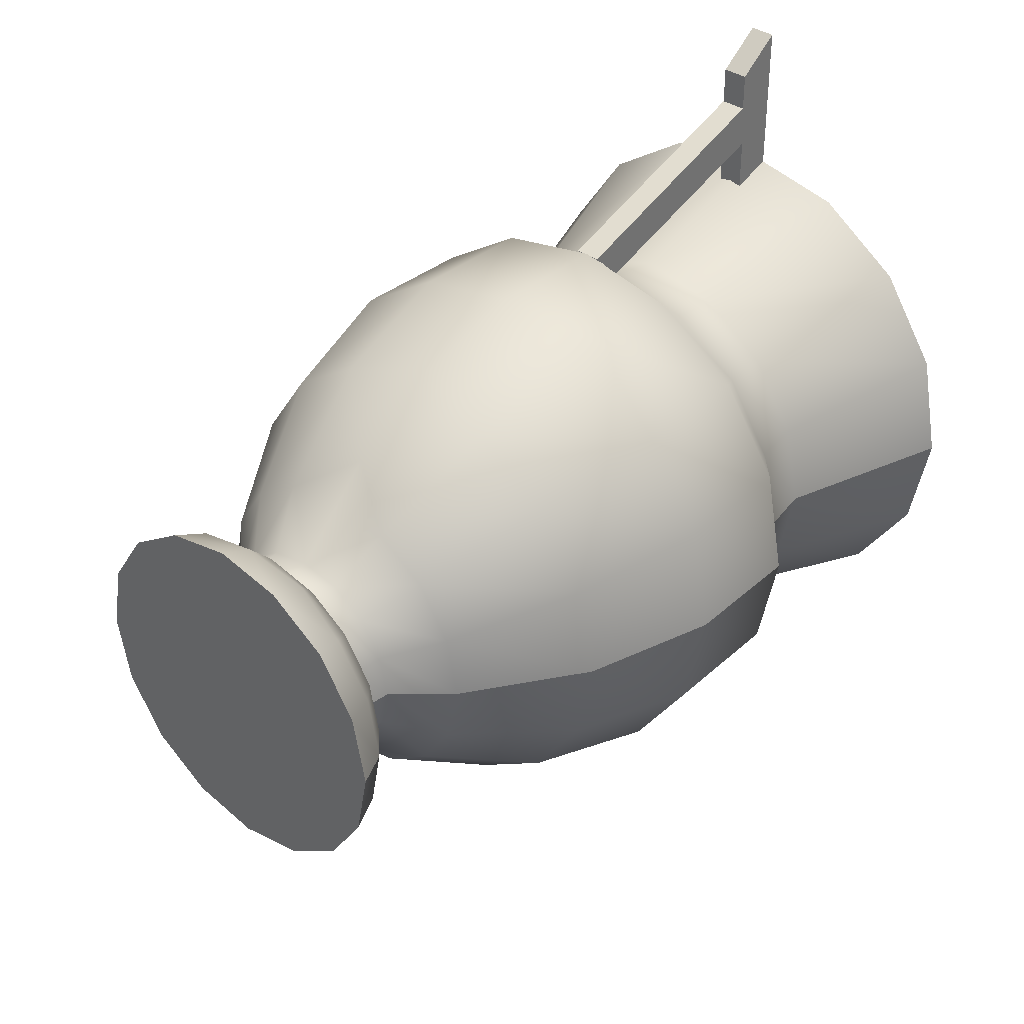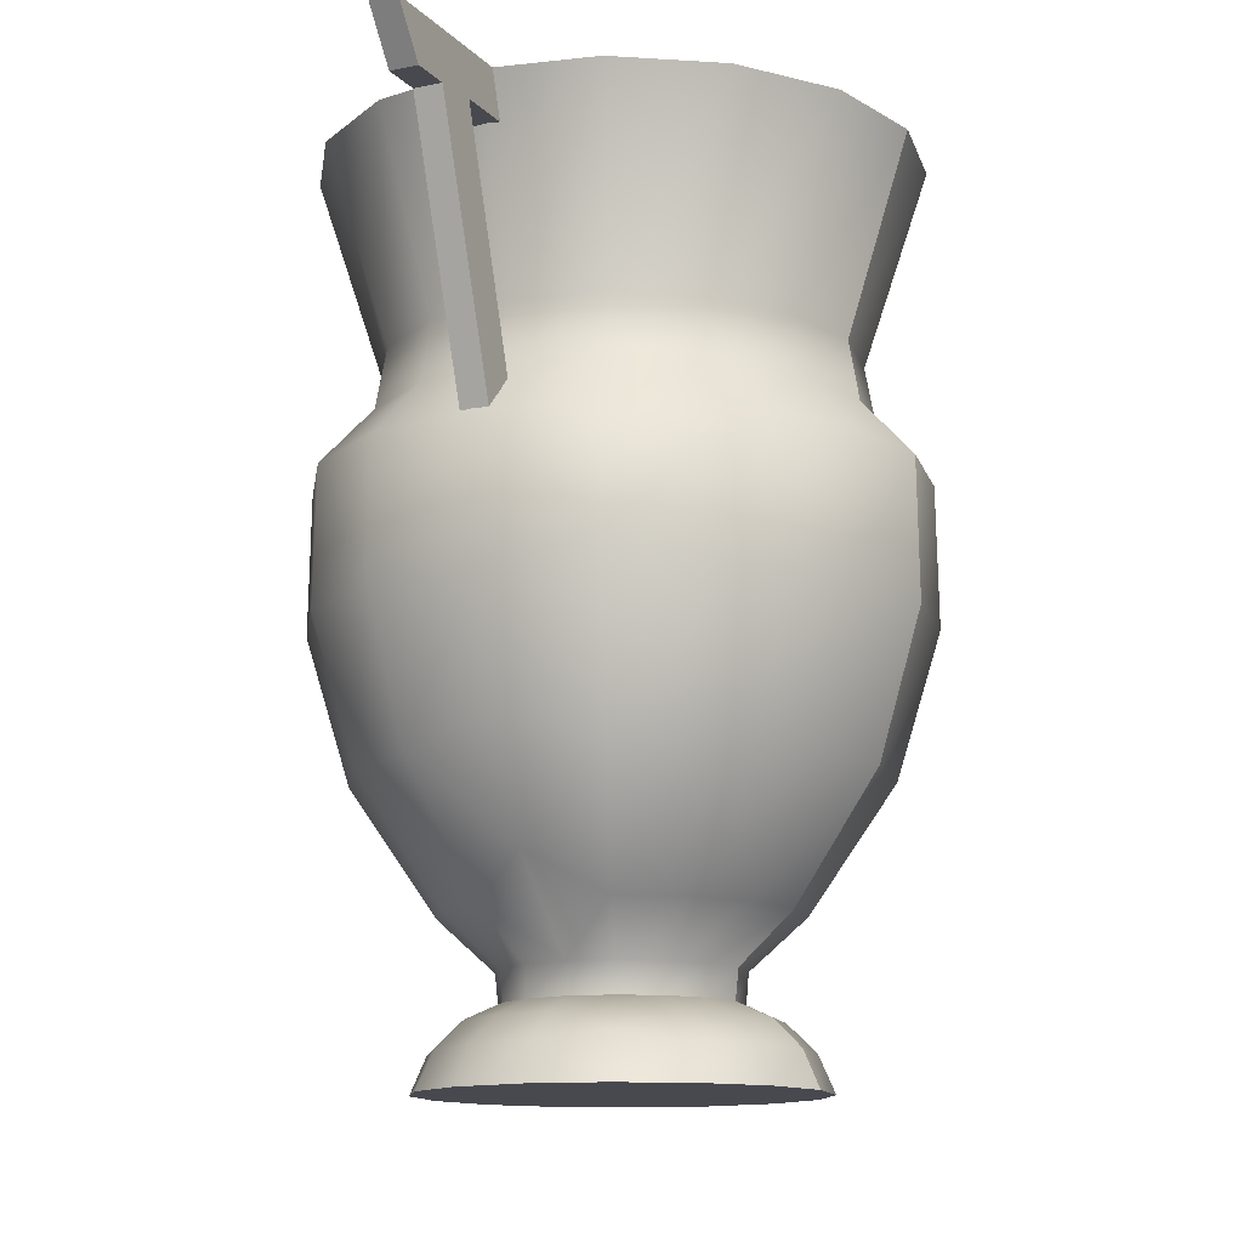
<metadata>
{"format":"obj","ext":"obj","renderer":"f3d","projection":"perspective","resolution":1024,"background":"white","views":[{"elev":36.8,"azim":41.8,"up":"+Z"},{"elev":-12.7,"azim":25.7,"up":"+Y"}]}
</metadata>
<code>
v 0.05 53.95 36.1
v -13.85 53.95 33.4
v -11.05 53.95 30.6
v 0.05 53.95 32.5
v -25.55 53.95 25.5
v -20.95 53.95 24.9
v -9.05 -53.95 21.9
v 0.05 -53.95 23.7
v -16.85 -53.95 16.7
v -33.45 53.95 13.8
v -28.25 53.95 16.2
v -21.95 -53.95 9
v -36.15 53.95 -0.1
v -32.15 53.95 5.5
v -23.75 -53.95 -0.1
v -33.45 53.95 -13.9
v -32.15 53.95 -5.9
v -21.95 -53.95 -9.2
v -25.55 53.95 -25.7
v -28.25 53.95 -16.5
v -16.85 -53.95 -16.9
v -9.05 -53.95 -22
v 0.05 -53.95 -23.8
v 11.35 53.95 -30.9
v 0.05 53.95 -32.9
v 0.05 53.95 -36.3
v 13.85 53.95 -33.5
v 9.05 -53.95 -22
v 25.55 53.95 -25.7
v 21.15 53.95 -25.3
v 16.85 -53.95 -16.9
v 33.45 53.95 -13.9
v 28.45 53.95 -16.5
v 21.95 -53.95 -9.2
v 36.15 53.95 -0.1
v 32.35 53.95 -5.9
v 23.75 -53.95 -0.1
v 33.45 53.95 13.8
v 32.35 53.95 5.5
v 21.95 -53.95 9
v 25.55 53.95 25.5
v 28.45 53.95 16.2
v 16.85 -53.95 16.7
v 9.05 -53.95 21.9
v 21.15 53.95 24.9
v 13.85 53.95 33.4
v 11.35 53.95 30.6
v -20.95 53.95 -25.3
v -13.85 53.95 -33.5
v -11.05 53.95 -30.9
v 0.15 -31.05 -18.8
v 6.45 -31.05 -17.7
v 12.15 -31.05 -14.5
v 16.25 -31.05 -9.5
v 18.45 -31.05 -3.4
v 18.45 -31.05 3.1
v 16.25 -31.05 9.1
v 12.15 -31.05 14.1
v 6.45 -31.05 17.4
v 0.15 -31.05 18.5
v -6.25 -31.05 17.4
v -11.85 -31.05 14.1
v -16.05 -31.05 9.1
v -18.25 -31.05 3.1
v -18.25 -31.05 -3.4
v -16.05 -31.05 -9.5
v -11.85 -31.05 -14.5
v -6.25 -31.05 -17.7
v 0.15 -31.05 -18.8
v 0.15 15.65 -31.1
v 10.65 15.65 -29.2
v 6.45 -31.05 -17.7
v 19.95 15.65 -23.9
v 12.15 -31.05 -14.5
v 26.95 15.65 -15.6
v 16.25 -31.05 -9.5
v 30.55 15.65 -5.6
v 18.45 -31.05 -3.4
v 18.45 -31.05 -3.4
v 30.55 15.65 -5.6
v 30.55 15.65 5.2
v 18.45 -31.05 3.1
v 26.95 15.65 15.3
v 16.25 -31.05 9.1
v 19.95 15.65 23.5
v 12.15 -31.05 14.1
v 10.65 15.65 28.9
v 6.45 -31.05 17.4
v 0.15 15.65 30.8
v 0.15 -31.05 18.5
v -10.45 15.65 28.9
v -6.25 -31.05 17.4
v -19.75 15.65 23.5
v -11.85 -31.05 14.1
v -26.65 15.65 15.3
v -16.05 -31.05 9.1
v -30.35 15.65 5.2
v -18.25 -31.05 3.1
v -30.35 15.65 -5.6
v -18.25 -31.05 -3.4
v -26.65 15.65 -15.6
v -16.05 -31.05 -9.5
v -19.75 15.65 -23.9
v -11.85 -31.05 -14.5
v -10.45 15.65 -29.2
v -6.25 -31.05 -17.7
v 0.15 22.75 -24.7
v 8.55 22.75 -23.2
v 10.65 15.65 -29.2
v 8.55 22.75 -23.2
v 15.85 22.75 -19
v 19.95 15.65 -23.9
v 21.35 22.75 -12.4
v 26.95 15.65 -15.6
v 21.35 22.75 -12.4
v 24.25 22.75 -4.4
v 24.25 22.75 -4.4
v 24.25 22.75 4.1
v 21.35 22.75 12.1
v 26.95 15.65 15.3
v 21.35 22.75 12.1
v 15.85 22.75 18.6
v 19.95 15.65 23.5
v 8.55 22.75 22.9
v 10.65 15.65 28.9
v 8.55 22.75 22.9
v 0.15 22.75 24.4
v -8.25 22.75 22.9
v -10.45 15.65 28.9
v -8.25 22.75 22.9
v -15.65 22.75 18.6
v -19.75 15.65 23.5
v -21.15 22.75 12.1
v -26.65 15.65 15.3
v -21.15 22.75 12.1
v -24.05 22.75 4.1
v -24.05 22.75 -4.4
v -21.15 22.75 -12.4
v -26.65 15.65 -15.6
v -21.15 22.75 -12.4
v -15.65 22.75 -19
v -19.75 15.65 -23.9
v -8.25 22.75 -23.2
v -10.45 15.65 -29.2
v -8.25 22.75 -23.2
v 0.05 53.95 -32.9
v 11.35 53.95 -30.9
v 21.15 53.95 -25.3
v 15.85 22.75 -19
v 28.45 53.95 -16.5
v 32.35 53.95 -5.9
v 32.35 53.95 -5.9
v 32.35 53.95 5.5
v 28.45 53.95 16.2
v 21.15 53.95 24.9
v 15.85 22.75 18.6
v 11.35 53.95 30.6
v -11.05 53.95 30.6
v -20.95 53.95 24.9
v -15.65 22.75 18.6
v -28.25 53.95 16.2
v -32.15 53.95 5.5
v -32.15 53.95 -5.9
v -28.25 53.95 -16.5
v -20.95 53.95 -25.3
v -15.65 22.75 -19
v 0.05 53.95 32.5
v -11.05 53.95 -30.9
v 0.05 53.95 36.1
v 0.05 29.95 28.3
v -10.85 29.95 26.2
v -13.85 53.95 33.4
v 0.05 22.55 29.7
v -11.35 22.55 27.4
v 0.05 15.55 36.1
v -13.85 15.55 33.3
v 0.05 -1.45 36.4
v -13.95 -1.45 33.6
v 0.05 -16.25 32.4
v -11.95 -19.05 28.8
v 0.05 -29.55 24.8
v -8.05 -34.25 19.3
v 0.05 -40.35 14.1
v -5.45 -40.35 13.1
v 0.05 -44.05 13.8
v -5.35 -44.05 12.7
v 0.05 -46.05 18.2
v -7.05 -46.05 16.8
v 0.05 -49.45 21.7
v -8.35 -49.45 20
v 0.05 -53.95 23.7
v -9.05 -53.95 21.9
v -20.05 29.95 20
v -25.55 53.95 25.5
v -21.05 22.55 20.9
v -25.55 15.55 25.5
v -25.85 -1.45 25.7
v -22.05 -19.05 22
v -14.85 -34.25 14.8
v -10.05 -40.35 10
v -9.85 -44.05 9.7
v -12.95 -46.05 12.9
v -15.35 -49.45 15.3
v -16.85 -53.95 16.7
v -26.25 29.95 10.8
v -33.45 53.95 13.8
v -27.45 22.55 11.3
v -33.45 15.55 13.8
v -33.75 -1.45 13.9
v -28.85 -19.05 11.9
v -19.35 -34.25 7.9
v -13.15 -40.35 5.4
v -12.85 -44.05 5.2
v -16.95 -46.05 6.9
v -20.15 -49.45 8.3
v -21.95 -53.95 9
v -28.45 29.95 -0.1
v -36.15 53.95 -0.1
v -29.75 22.55 -0.1
v -36.15 15.55 -0.1
v -36.45 -1.45 -0.1
v -31.25 -19.05 -0.1
v -20.95 -34.25 -0.1
v -14.25 -40.35 -0.1
v -13.85 -44.05 -0.1
v -18.35 -46.05 -0.1
v -21.75 -49.45 -0.1
v -23.75 -53.95 -0.1
v -26.25 29.95 -10.9
v -33.45 53.95 -13.9
v -27.45 22.55 -11.5
v -33.45 15.55 -13.9
v -33.75 -1.45 -14
v -28.85 -19.05 -12
v -19.35 -34.25 -8.1
v -13.15 -40.35 -5.5
v -12.85 -44.05 -5.4
v -16.95 -46.05 -7.1
v -20.15 -49.45 -8.4
v -21.95 -53.95 -9.2
v -20.05 29.95 -20.2
v -25.55 53.95 -25.7
v -21.05 22.55 -21.1
v -25.55 15.55 -25.6
v -25.85 -1.45 -25.9
v -22.05 -19.05 -22.2
v -14.85 -34.25 -14.9
v -10.05 -40.35 -10.1
v -9.85 -44.05 -9.9
v -12.95 -46.05 -13
v -15.35 -49.45 -15.5
v -16.85 -53.95 -16.9
v -10.85 29.95 -26.3
v -13.85 53.95 -33.5
v -11.35 22.55 -27.5
v -13.85 15.55 -33.5
v -13.95 -1.45 -33.8
v -11.95 -19.05 -28.9
v -8.05 -34.25 -19.5
v -5.45 -40.35 -13.2
v -5.35 -44.05 -12.9
v -7.05 -46.05 -17
v -8.35 -49.45 -20.2
v -9.05 -53.95 -22
v 0.05 29.95 -28.5
v 0.05 53.95 -36.3
v 0.05 22.55 -29.8
v 0.05 15.55 -36.2
v 0.05 -1.45 -36.6
v 0.05 -19.05 -31.3
v 0.05 -34.25 -21
v 0.05 -40.35 -14.3
v 0.05 -44.05 -14
v 0.05 -46.05 -18.4
v 0.05 -49.45 -21.8
v 0.05 -53.95 -23.8
v 10.85 29.95 -26.3
v 13.85 53.95 -33.5
v 11.35 22.55 -27.5
v 13.85 15.55 -33.5
v 13.95 -1.45 -33.8
v 11.95 -19.05 -28.9
v 8.05 -34.25 -19.5
v 5.45 -40.35 -13.2
v 5.35 -44.05 -12.9
v 7.05 -46.05 -17
v 8.35 -49.45 -20.2
v 9.05 -53.95 -22
v 20.05 29.95 -20.2
v 25.55 53.95 -25.7
v 21.05 22.55 -21.1
v 25.55 15.55 -25.6
v 25.85 -1.45 -25.9
v 22.05 -19.05 -22.2
v 14.85 -34.25 -14.9
v 10.05 -40.35 -10.1
v 9.85 -44.05 -9.9
v 12.95 -46.05 -13
v 15.35 -49.45 -15.5
v 16.85 -53.95 -16.9
v 26.25 29.95 -10.9
v 33.45 53.95 -13.9
v 27.45 22.55 -11.5
v 33.45 15.55 -13.9
v 33.75 -1.45 -14
v 28.85 -19.05 -12
v 19.35 -34.25 -8.1
v 13.15 -40.35 -5.5
v 12.85 -44.05 -5.4
v 16.95 -46.05 -7.1
v 20.15 -49.45 -8.4
v 21.95 -53.95 -9.2
v 28.45 29.95 -0.1
v 36.15 53.95 -0.1
v 29.75 22.55 -0.1
v 36.15 15.55 -0.1
v 36.45 -1.45 -0.1
v 31.25 -19.05 -0.1
v 20.95 -34.25 -0.1
v 14.25 -40.35 -0.1
v 13.85 -44.05 -0.1
v 18.35 -46.05 -0.1
v 21.75 -49.45 -0.1
v 23.75 -53.95 -0.1
v 36.15 53.95 -0.1
v 28.45 29.95 -0.1
v 26.25 29.95 10.8
v 33.45 53.95 13.8
v 29.75 22.55 -0.1
v 27.45 22.55 11.3
v 36.15 15.55 -0.1
v 33.45 15.55 13.8
v 36.45 -1.45 -0.1
v 33.75 -1.45 13.9
v 31.25 -19.05 -0.1
v 28.85 -19.05 11.9
v 20.95 -34.25 -0.1
v 19.35 -34.25 7.9
v 14.25 -40.35 -0.1
v 13.15 -40.35 5.4
v 13.85 -44.05 -0.1
v 12.85 -44.05 5.2
v 18.35 -46.05 -0.1
v 16.95 -46.05 6.9
v 21.75 -49.45 -0.1
v 20.15 -49.45 8.3
v 23.75 -53.95 -0.1
v 21.95 -53.95 9
v 20.05 29.95 20
v 25.55 53.95 25.5
v 21.05 22.55 20.9
v 25.55 15.55 25.5
v 25.85 -1.45 25.7
v 22.05 -19.05 22
v 14.85 -34.25 14.8
v 10.05 -40.35 10
v 9.85 -44.05 9.7
v 12.95 -46.05 12.9
v 15.35 -49.45 15.3
v 16.85 -53.95 16.7
v 10.85 29.95 26.2
v 13.85 53.95 33.4
v 11.35 22.55 27.4
v 13.85 15.55 33.3
v 14.15 1.45 34
v 11.95 -19.05 28.8
v 8.05 -34.25 19.3
v 5.45 -40.35 13.1
v 5.35 -44.05 12.7
v 6.55 -45.25 15.7
v 8.05 -48.35 19.2
v 9.05 -53.95 21.9
v 1.75 48.35 -40.9
v 1.75 19.95 -31.5
v -1.75 48.35 -40.9
v -1.75 19.95 -31.5
v 1.75 48.35 -33.6
v 1.75 48.35 -40.9
v -1.75 48.35 -33.6
v -1.75 48.35 -40.9
v 1.75 53.95 -56.1
v 1.75 53.95 -35.5
v -1.75 53.95 -56.1
v -1.75 53.95 -35.5
v 1.75 47.95 -51.7
v 1.75 53.95 -56.1
v -1.75 47.95 -51.7
v -1.75 53.95 -56.1
v 1.75 47.95 -46.7
v 1.75 47.95 -51.7
v -1.75 47.95 -46.7
v -1.75 47.95 -51.7
v 1.75 15.75 -35.8
v 1.75 47.95 -46.7
v -1.75 15.75 -35.8
v -1.75 47.95 -46.7
v 1.75 53.95 -35.5
v 1.75 48.35 -33.6
v -1.75 53.95 -35.5
v -1.75 48.35 -33.6
v 1.75 19.95 31.6
v 1.75 48.35 40.9
v -1.75 48.35 40.9
v -1.75 19.95 31.6
v 1.75 48.35 40.9
v 1.75 48.35 33.5
v -1.75 48.35 33.5
v -1.75 48.35 40.9
v 1.75 53.95 35.4
v 1.75 53.95 56.1
v -1.75 53.95 56.1
v -1.75 53.95 35.4
v 1.75 53.95 56.1
v 1.75 47.95 51.7
v -1.75 47.95 51.7
v -1.75 53.95 56.1
v 1.75 47.95 51.7
v 1.75 47.95 46.7
v -1.75 47.95 46.7
v -1.75 47.95 51.7
v 1.75 47.95 46.7
v 1.75 15.75 35.8
v -1.75 15.75 35.8
v -1.75 47.95 46.7
v 1.75 53.95 35.4
v 1.75 48.35 33.5
v -1.75 53.95 35.4
v -1.75 48.35 33.5
f 3 2 1
f 1 4 3
f 6 5 2
f 9 8 7
f 11 10 5
f 12 8 9
f 14 13 10
f 15 8 12
f 17 16 13
f 18 8 15
f 20 19 16
f 21 8 18
f 22 8 21
f 23 8 22
f 26 25 24
f 24 27 26
f 28 8 23
f 30 29 27
f 31 8 28
f 33 32 29
f 34 8 31
f 36 35 32
f 37 8 34
f 39 38 35
f 40 8 37
f 42 41 38
f 43 8 40
f 44 8 43
f 24 30 27
f 30 33 29
f 33 36 32
f 36 39 35
f 39 42 38
f 42 45 41
f 45 46 41
f 47 46 45
f 47 1 46
f 4 1 47
f 3 6 2
f 6 11 5
f 11 14 10
f 14 17 13
f 17 20 16
f 20 48 19
f 48 49 19
f 50 49 48
f 50 26 49
f 25 26 50
f 53 52 51
f 54 53 51
f 55 54 51
f 56 55 51
f 57 56 51
f 58 57 51
f 59 58 51
f 60 59 51
f 61 60 51
f 62 61 51
f 63 62 51
f 64 63 51
f 65 64 51
f 66 65 51
f 67 66 51
f 68 67 51
f 71 70 69
f 72 71 69
f 73 71 72
f 74 73 72
f 75 73 74
f 76 75 74
f 77 75 76
f 78 77 76
f 81 80 79
f 82 81 79
f 83 81 82
f 84 83 82
f 85 83 84
f 86 85 84
f 87 85 86
f 88 87 86
f 89 87 88
f 90 89 88
f 91 89 90
f 92 91 90
f 93 91 92
f 94 93 92
f 95 93 94
f 96 95 94
f 97 95 96
f 98 97 96
f 99 97 98
f 100 99 98
f 101 99 100
f 102 101 100
f 103 101 102
f 104 103 102
f 105 103 104
f 106 105 104
f 70 105 106
f 69 70 106
f 108 107 70
f 71 108 70
f 111 110 109
f 112 111 109
f 113 111 112
f 114 113 112
f 116 115 75
f 77 116 75
f 118 117 80
f 81 118 80
f 119 118 81
f 83 119 81
f 122 121 120
f 123 122 120
f 124 122 123
f 125 124 123
f 127 126 87
f 89 127 87
f 128 127 89
f 91 128 89
f 131 130 129
f 132 131 129
f 133 131 132
f 134 133 132
f 136 135 95
f 97 136 95
f 137 136 97
f 99 137 97
f 138 137 99
f 101 138 99
f 141 140 139
f 142 141 139
f 143 141 142
f 144 143 142
f 107 145 105
f 70 107 105
f 147 146 107
f 108 147 107
f 148 147 108
f 149 148 108
f 150 148 149
f 115 150 149
f 151 150 115
f 116 151 115
f 153 152 117
f 118 153 117
f 154 153 118
f 119 154 118
f 155 154 119
f 156 155 119
f 157 155 156
f 126 157 156
f 127 157 126
f 128 158 127
f 159 158 128
f 160 159 128
f 161 159 160
f 135 161 160
f 162 161 135
f 136 162 135
f 163 162 136
f 137 163 136
f 164 163 137
f 138 164 137
f 165 164 138
f 166 165 138
f 145 165 166
f 107 146 145
f 127 158 167
f 168 165 145
f 145 146 168
f 167 157 127
f 171 170 169
f 172 171 169
f 174 173 170
f 171 174 170
f 176 175 173
f 174 176 173
f 178 177 175
f 176 178 175
f 180 179 177
f 178 180 177
f 180 181 179
f 180 182 181
f 182 183 181
f 182 184 183
f 186 185 183
f 184 186 183
f 188 187 185
f 186 188 185
f 190 189 187
f 188 190 187
f 192 191 189
f 190 192 189
f 193 171 172
f 194 193 172
f 195 174 171
f 193 195 171
f 196 176 174
f 195 196 174
f 197 178 176
f 196 197 176
f 198 180 178
f 197 198 178
f 199 182 180
f 198 199 180
f 200 184 182
f 199 200 182
f 201 186 184
f 200 201 184
f 202 188 186
f 201 202 186
f 203 190 188
f 202 203 188
f 204 192 190
f 203 204 190
f 205 193 194
f 206 205 194
f 207 195 193
f 205 207 193
f 208 196 195
f 207 208 195
f 209 197 196
f 208 209 196
f 210 198 197
f 209 210 197
f 211 199 198
f 210 211 198
f 212 200 199
f 211 212 199
f 213 201 200
f 212 213 200
f 214 202 201
f 213 214 201
f 215 203 202
f 214 215 202
f 216 204 203
f 215 216 203
f 217 205 206
f 218 217 206
f 219 207 205
f 217 219 205
f 220 208 207
f 219 220 207
f 221 209 208
f 220 221 208
f 222 210 209
f 221 222 209
f 223 211 210
f 222 223 210
f 224 212 211
f 223 224 211
f 225 213 212
f 224 225 212
f 226 214 213
f 225 226 213
f 227 215 214
f 226 227 214
f 228 216 215
f 227 228 215
f 229 217 218
f 230 229 218
f 231 219 217
f 229 231 217
f 232 220 219
f 231 232 219
f 233 221 220
f 232 233 220
f 234 222 221
f 233 234 221
f 235 223 222
f 234 235 222
f 236 224 223
f 235 236 223
f 237 225 224
f 236 237 224
f 238 226 225
f 237 238 225
f 239 227 226
f 238 239 226
f 240 228 227
f 239 240 227
f 241 229 230
f 242 241 230
f 243 231 229
f 241 243 229
f 244 232 231
f 243 244 231
f 245 233 232
f 244 245 232
f 246 234 233
f 245 246 233
f 247 235 234
f 246 247 234
f 248 236 235
f 247 248 235
f 249 237 236
f 248 249 236
f 250 238 237
f 249 250 237
f 251 239 238
f 250 251 238
f 252 240 239
f 251 252 239
f 253 241 242
f 254 253 242
f 255 243 241
f 253 255 241
f 256 244 243
f 255 256 243
f 257 245 244
f 256 257 244
f 258 246 245
f 257 258 245
f 259 247 246
f 258 259 246
f 260 248 247
f 259 260 247
f 261 249 248
f 260 261 248
f 262 250 249
f 261 262 249
f 263 251 250
f 262 263 250
f 264 252 251
f 263 264 251
f 265 253 254
f 266 265 254
f 267 255 253
f 265 267 253
f 268 256 255
f 267 268 255
f 269 257 256
f 268 269 256
f 270 258 257
f 269 270 257
f 271 259 258
f 270 271 258
f 272 260 259
f 271 272 259
f 273 261 260
f 272 273 260
f 274 262 261
f 273 274 261
f 275 263 262
f 274 275 262
f 276 264 263
f 275 276 263
f 277 265 266
f 278 277 266
f 279 267 265
f 277 279 265
f 280 268 267
f 279 280 267
f 281 269 268
f 280 281 268
f 282 270 269
f 281 282 269
f 283 271 270
f 282 283 270
f 284 272 271
f 283 284 271
f 285 273 272
f 284 285 272
f 286 274 273
f 285 286 273
f 287 275 274
f 286 287 274
f 288 276 275
f 287 288 275
f 289 277 278
f 290 289 278
f 291 279 277
f 289 291 277
f 292 280 279
f 291 292 279
f 293 281 280
f 292 293 280
f 294 282 281
f 293 294 281
f 295 283 282
f 294 295 282
f 296 284 283
f 295 296 283
f 297 285 284
f 296 297 284
f 298 286 285
f 297 298 285
f 299 287 286
f 298 299 286
f 300 288 287
f 299 300 287
f 301 289 290
f 302 301 290
f 303 291 289
f 301 303 289
f 304 292 291
f 303 304 291
f 305 293 292
f 304 305 292
f 306 294 293
f 305 306 293
f 307 295 294
f 306 307 294
f 308 296 295
f 307 308 295
f 309 297 296
f 308 309 296
f 310 298 297
f 309 310 297
f 311 299 298
f 310 311 298
f 312 300 299
f 311 312 299
f 313 301 302
f 314 313 302
f 315 303 301
f 313 315 301
f 316 304 303
f 315 316 303
f 317 305 304
f 316 317 304
f 318 306 305
f 317 318 305
f 319 307 306
f 318 319 306
f 320 308 307
f 319 320 307
f 321 309 308
f 320 321 308
f 322 310 309
f 321 322 309
f 323 311 310
f 322 323 310
f 324 312 311
f 323 324 311
f 327 326 325
f 328 327 325
f 330 329 326
f 327 330 326
f 332 331 329
f 330 332 329
f 334 333 331
f 332 334 331
f 336 335 333
f 334 336 333
f 338 337 335
f 336 338 335
f 340 339 337
f 338 340 337
f 342 341 339
f 340 342 339
f 344 343 341
f 342 344 341
f 346 345 343
f 344 346 343
f 348 347 345
f 346 348 345
f 349 327 328
f 350 349 328
f 351 330 327
f 349 351 327
f 352 332 330
f 351 352 330
f 353 334 332
f 352 353 332
f 354 336 334
f 353 354 334
f 355 338 336
f 354 355 336
f 356 340 338
f 355 356 338
f 357 342 340
f 356 357 340
f 358 344 342
f 357 358 342
f 359 346 344
f 358 359 344
f 360 348 346
f 359 360 346
f 361 349 350
f 362 361 350
f 363 351 349
f 361 363 349
f 364 352 351
f 363 364 351
f 364 365 352
f 365 353 352
f 365 366 353
f 366 354 353
f 367 355 354
f 366 367 354
f 368 356 355
f 367 368 355
f 369 357 356
f 368 369 356
f 369 370 357
f 370 358 357
f 370 371 358
f 371 359 358
f 371 372 359
f 372 360 359
f 170 361 362
f 169 170 362
f 173 363 361
f 170 173 361
f 175 364 363
f 173 175 363
f 175 365 364
f 175 177 365
f 177 366 365
f 177 179 366
f 179 181 366
f 181 367 366
f 181 183 367
f 183 368 367
f 185 369 368
f 183 185 368
f 185 370 369
f 185 187 370
f 187 371 370
f 187 189 371
f 189 372 371
f 189 191 372
f 375 374 373
f 376 374 375
f 379 378 377
f 380 378 379
f 383 382 381
f 384 382 383
f 387 386 385
f 388 386 387
f 391 390 389
f 392 390 391
f 395 394 393
f 396 394 395
f 386 397 385
f 385 397 394
f 393 394 374
f 374 394 373
f 394 397 373
f 397 398 373
f 387 399 388
f 396 399 387
f 376 396 395
f 375 396 376
f 375 399 396
f 375 400 399
f 403 402 401
f 404 403 401
f 407 406 405
f 408 407 405
f 411 410 409
f 412 411 409
f 415 414 413
f 416 415 413
f 419 418 417
f 420 419 417
f 423 422 421
f 424 423 421
f 413 414 425
f 414 421 425
f 422 401 421
f 401 402 421
f 421 402 425
f 425 402 426
f 415 416 427
f 424 415 427
f 404 423 424
f 403 404 424
f 403 424 427
f 403 427 428

</code>
